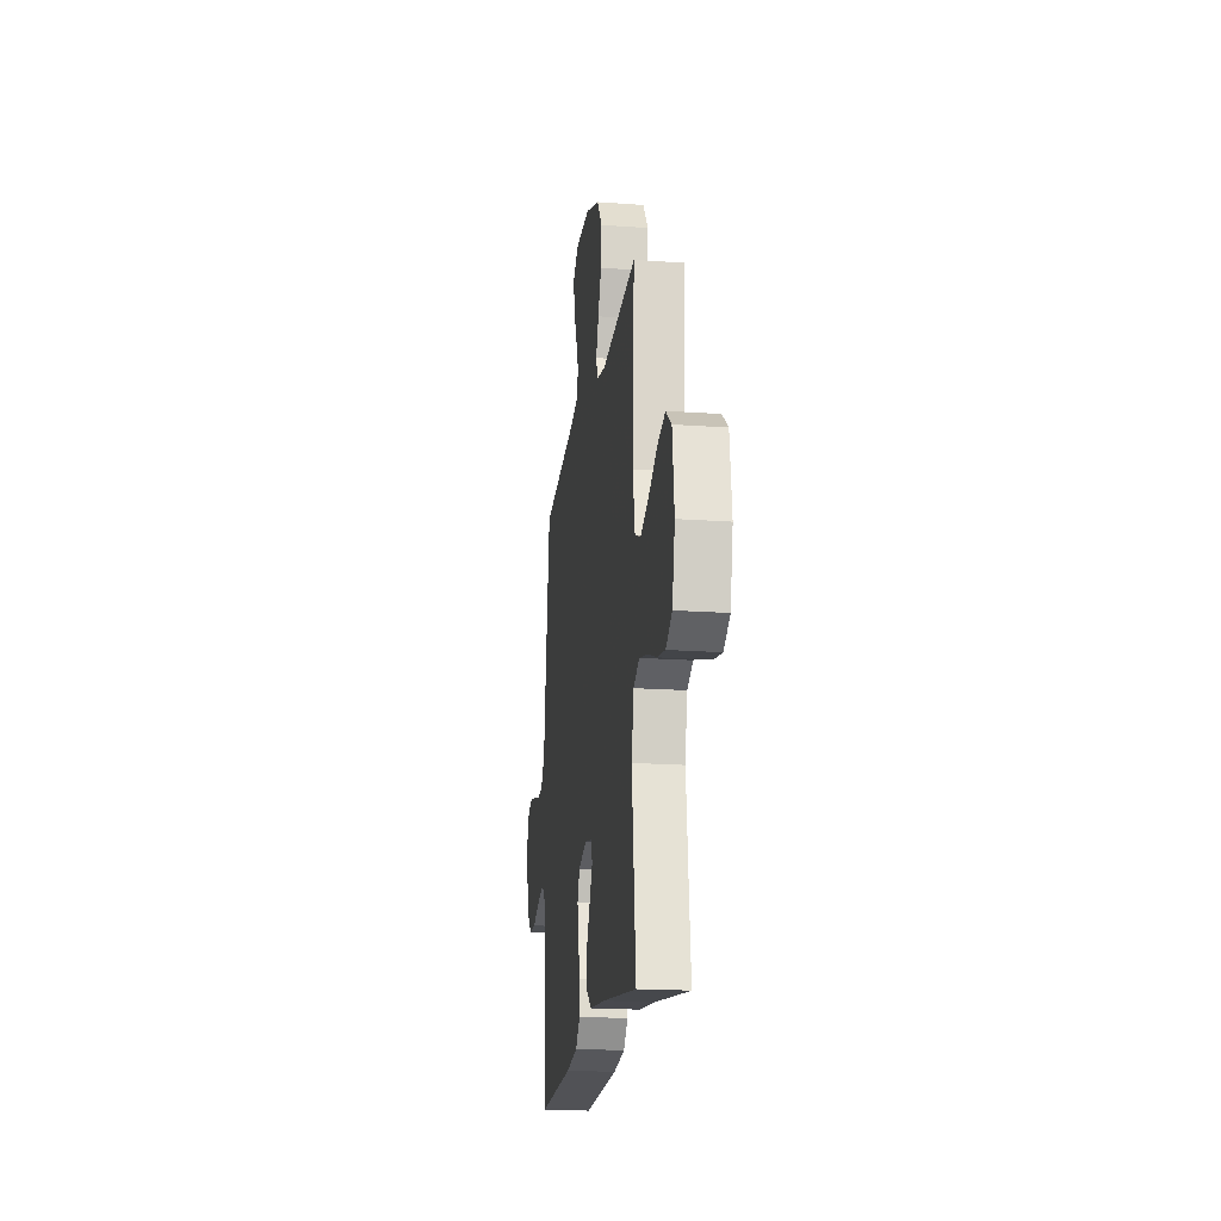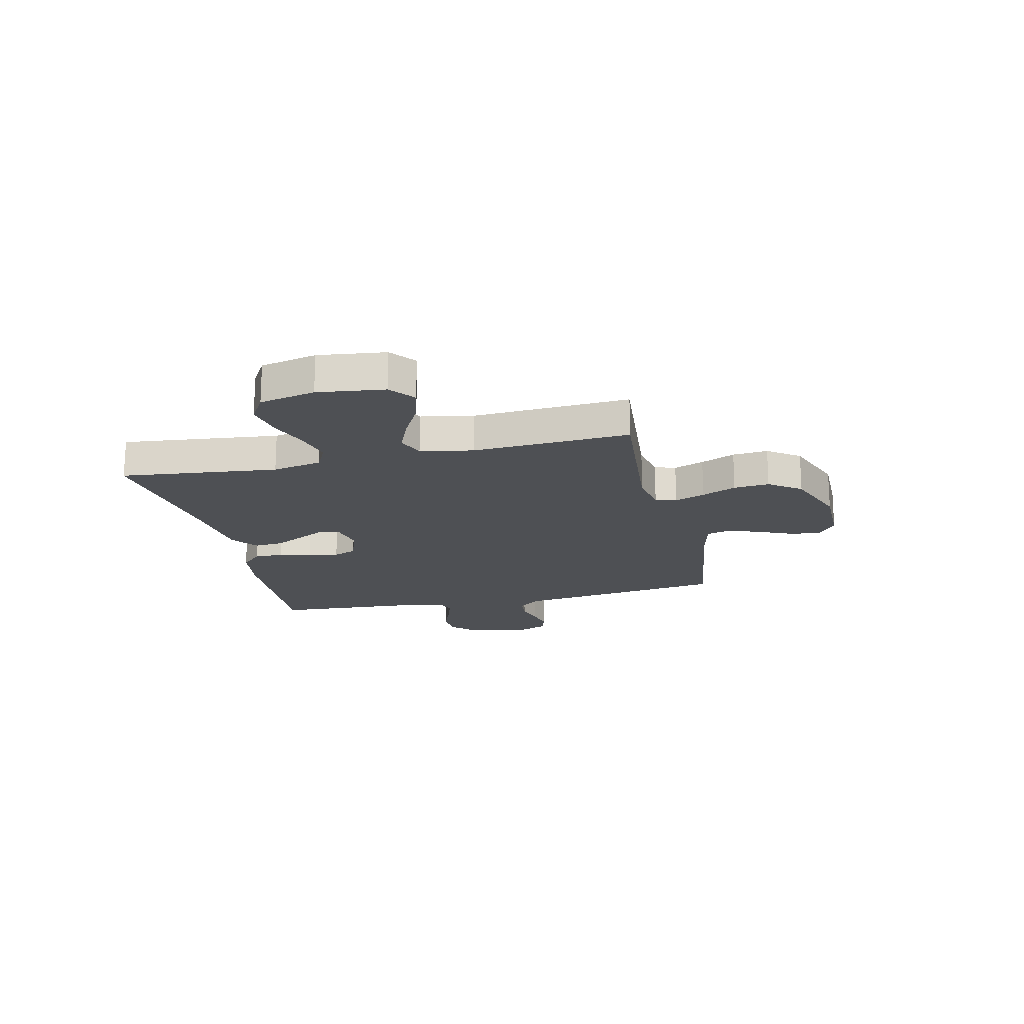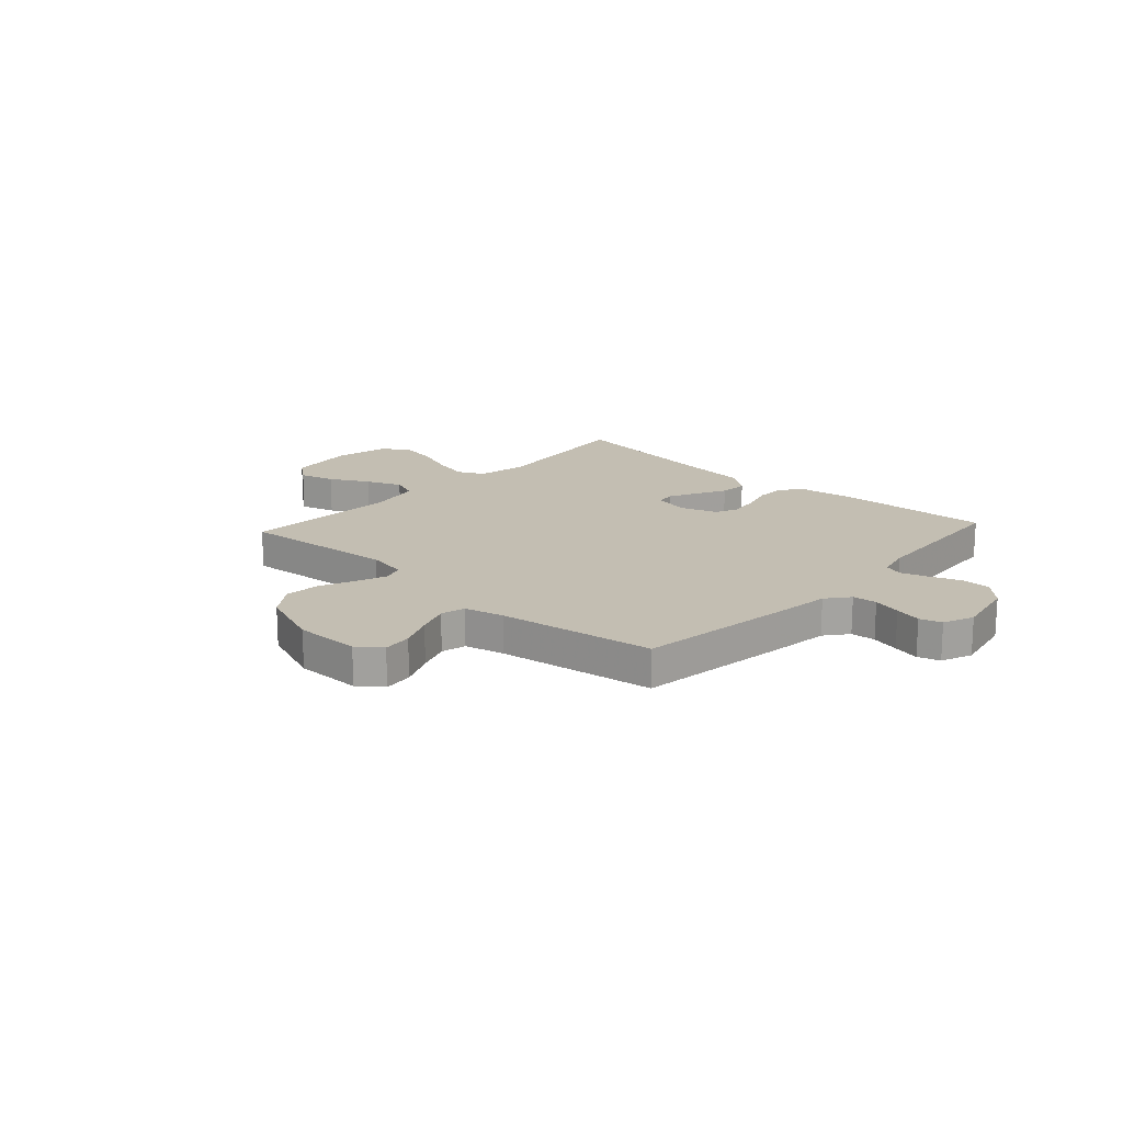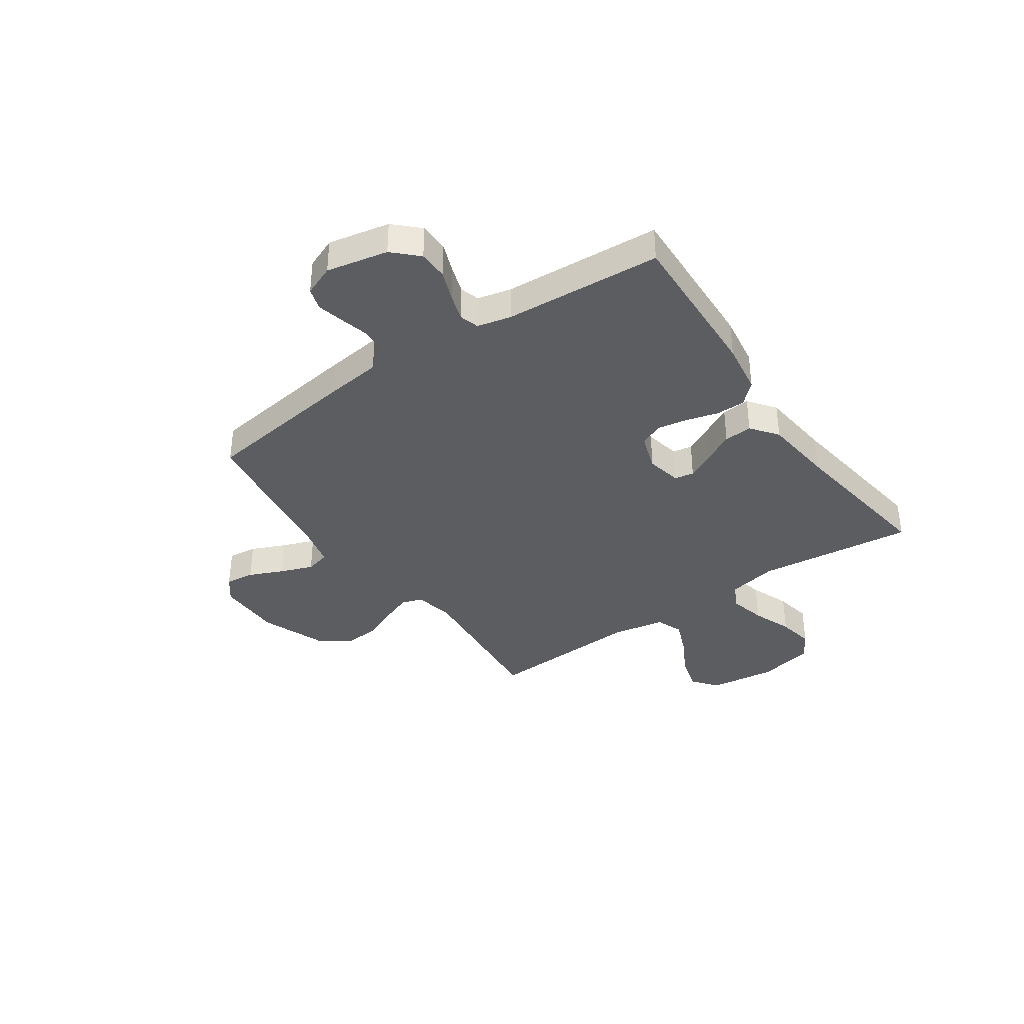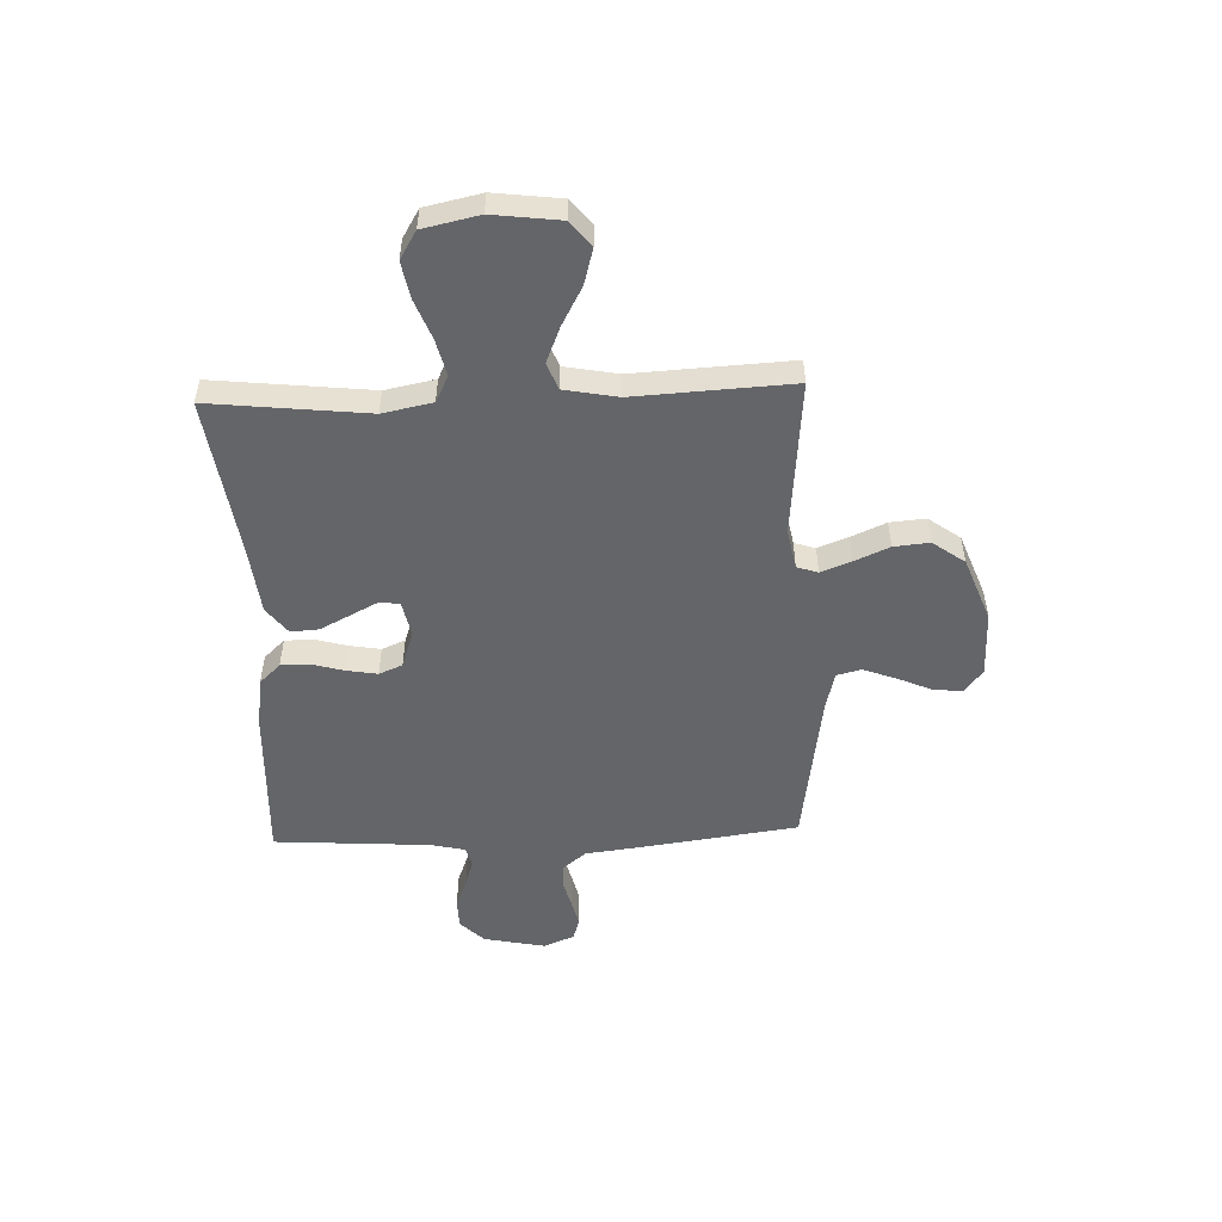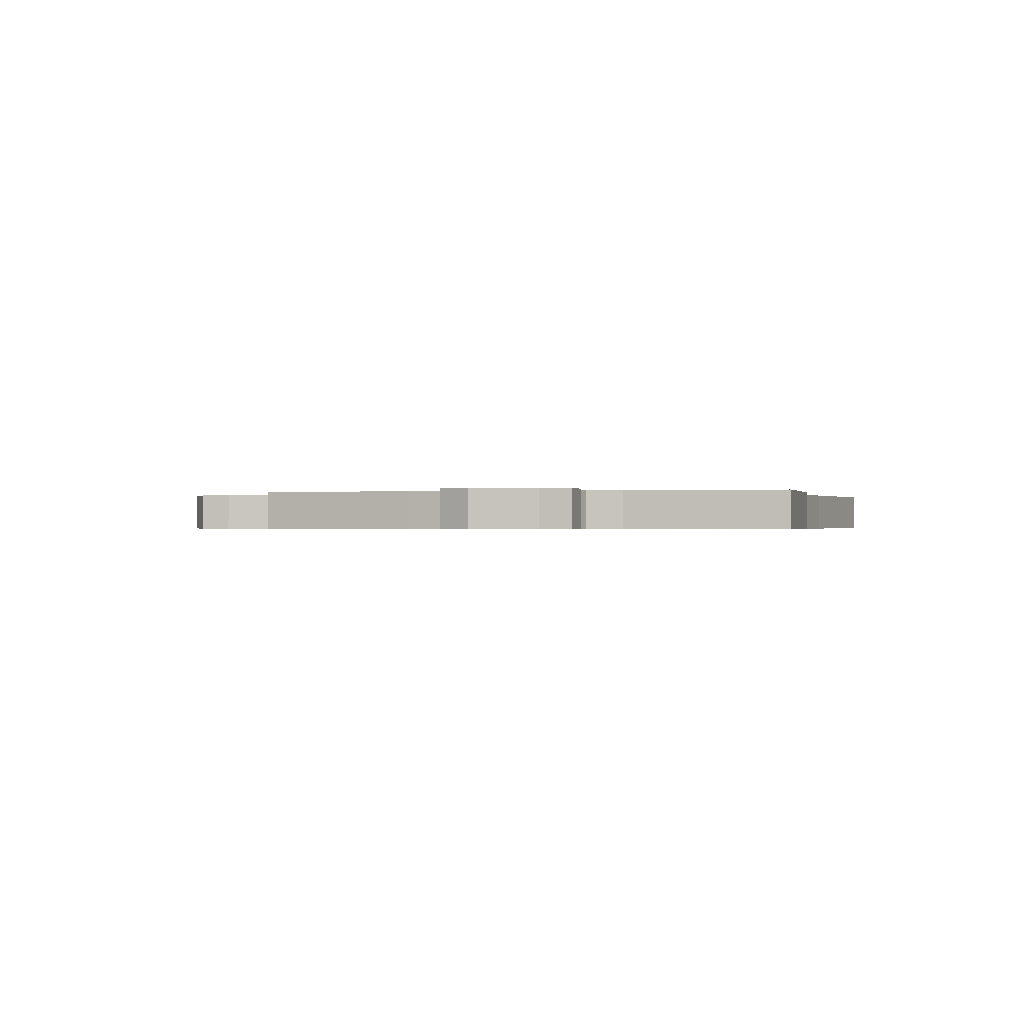
<metadata>
{"format":"obj","ext":"obj","renderer":"f3d","projection":"perspective","resolution":1024,"background":"white","views":[{"elev":-18.9,"azim":-97.8,"up":"+Z"},{"elev":-18.5,"azim":-77.0,"up":"+Y"},{"elev":17.5,"azim":42.5,"up":"+Y"},{"elev":-36.9,"azim":124.7,"up":"+Y"},{"elev":-51.4,"azim":-87.8,"up":"+Y"},{"elev":-0.4,"azim":106.4,"up":"+Y"}]}
</metadata>
<code>
v 0.5 0.07 -0.5
v 0.2 0.07 -0.487
v 0.101 0.07 -0.472
v 0.063 0.07 -0.432
v 0.063 0.07 -0.376
v 0.08 0.07 -0.315
v 0.09 0.07 -0.257
v 0.071 0.07 -0.212
v 0 0.07 -0.188
v -0.068 0.07 -0.202
v -0.074 0.07 -0.239
v -0.047 0.07 -0.292
v -0.017 0.07 -0.35
v -0.013 0.07 -0.404
v -0.064 0.07 -0.443
v -0.2 0.07 -0.458
v -0.5 0.07 -0.5
v -0.467 0.07 -0.2
v -0.486 0.07 -0.105
v -0.536 0.07 -0.08
v -0.606 0.07 -0.097
v -0.682 0.07 -0.126
v -0.752 0.07 -0.139
v -0.805 0.07 -0.107
v -0.828 0.07 0
v -0.812 0.07 0.128
v -0.764 0.07 0.166
v -0.696 0.07 0.147
v -0.622 0.07 0.107
v -0.554 0.07 0.079
v -0.503 0.07 0.099
v -0.484 0.07 0.2
v -0.5 0.07 0.5
v -0.2 0.07 0.473
v -0.123 0.07 0.488
v -0.11 0.07 0.528
v -0.132 0.07 0.586
v -0.161 0.07 0.652
v -0.167 0.07 0.72
v -0.123 0.07 0.781
v 0 0.07 0.828
v 0.126 0.07 0.828
v 0.171 0.07 0.793
v 0.165 0.07 0.737
v 0.136 0.07 0.671
v 0.113 0.07 0.609
v 0.125 0.07 0.562
v 0.2 0.07 0.544
v 0.5 0.07 0.5
v 0.541 0.07 0.2
v 0.554 0.07 0.094
v 0.589 0.07 0.05
v 0.636 0.07 0.046
v 0.69 0.07 0.06
v 0.741 0.07 0.072
v 0.783 0.07 0.059
v 0.807 0.07 0
v 0.783 0.07 -0.117
v 0.738 0.07 -0.163
v 0.682 0.07 -0.164
v 0.624 0.07 -0.142
v 0.572 0.07 -0.125
v 0.535 0.07 -0.136
v 0.52 0.07 -0.2
v 0.5 0 -0.5
v 0.2 0 -0.487
v 0.101 0 -0.472
v 0.063 0 -0.432
v 0.063 0 -0.376
v 0.08 0 -0.315
v 0.09 0 -0.257
v 0.071 0 -0.212
v 0 0 -0.188
v -0.068 0 -0.202
v -0.074 0 -0.239
v -0.047 0 -0.292
v -0.017 0 -0.35
v -0.013 0 -0.404
v -0.064 0 -0.443
v -0.2 0 -0.458
v -0.5 0 -0.5
v -0.467 0 -0.2
v -0.486 0 -0.105
v -0.536 0 -0.08
v -0.606 0 -0.097
v -0.682 0 -0.126
v -0.752 0 -0.139
v -0.805 0 -0.107
v -0.828 0 0
v -0.812 0 0.128
v -0.764 0 0.166
v -0.696 0 0.147
v -0.622 0 0.107
v -0.554 0 0.079
v -0.503 0 0.099
v -0.484 0 0.2
v -0.5 0 0.5
v -0.2 0 0.473
v -0.123 0 0.488
v -0.11 0 0.528
v -0.132 0 0.586
v -0.161 0 0.652
v -0.167 0 0.72
v -0.123 0 0.781
v 0 0 0.828
v 0.126 0 0.828
v 0.171 0 0.793
v 0.165 0 0.737
v 0.136 0 0.671
v 0.113 0 0.609
v 0.125 0 0.562
v 0.2 0 0.544
v 0.5 0 0.5
v 0.541 0 0.2
v 0.554 0 0.094
v 0.589 0 0.05
v 0.636 0 0.046
v 0.69 0 0.06
v 0.741 0 0.072
v 0.783 0 0.059
v 0.807 0 0
v 0.783 0 -0.117
v 0.738 0 -0.163
v 0.682 0 -0.164
v 0.624 0 -0.142
v 0.572 0 -0.125
v 0.535 0 -0.136
v 0.52 0 -0.2
f 59 60 61
f 58 59 61
f 57 58 61
f 56 57 61
f 55 56 61
f 54 55 61
f 53 54 61
f 52 53 61 62
f 51 52 62 63
f 51 63 64
f 50 51 64
f 49 50 64
f 48 49 64
f 43 44 45
f 42 43 45
f 41 42 45
f 40 41 45
f 39 40 45
f 38 39 45
f 37 38 45
f 36 37 45 46
f 35 36 46 47
f 32 33 34
f 31 32 34 35
f 27 28 29
f 26 27 29
f 25 26 29
f 24 25 29
f 23 24 29
f 22 23 29
f 21 22 29
f 20 21 29 30
f 19 20 30 31
f 16 17 18
f 18 19 31
f 16 18 31
f 15 16 31
f 14 15 31
f 13 14 31
f 12 13 31
f 4 5 6
f 3 4 6
f 2 3 6
f 1 2 6
f 64 1 6
f 64 6 7
f 48 64 7 8
f 47 48 8 9
f 35 47 9 10
f 31 35 10 11
f 11 12 31
f 125 124 123
f 125 123 122
f 125 122 121
f 125 121 120
f 125 120 119
f 125 119 118
f 125 118 117
f 126 125 117 116
f 127 126 116 115
f 128 127 115
f 128 115 114
f 128 114 113
f 128 113 112
f 109 108 107
f 109 107 106
f 109 106 105
f 109 105 104
f 109 104 103
f 109 103 102
f 109 102 101
f 110 109 101 100
f 111 110 100 99
f 98 97 96
f 99 98 96 95
f 93 92 91
f 93 91 90
f 93 90 89
f 93 89 88
f 93 88 87
f 93 87 86
f 93 86 85
f 94 93 85 84
f 95 94 84 83
f 82 81 80
f 95 83 82
f 95 82 80
f 95 80 79
f 95 79 78
f 95 78 77
f 95 77 76
f 70 69 68
f 70 68 67
f 70 67 66
f 70 66 65
f 70 65 128
f 71 70 128
f 72 71 128 112
f 73 72 112 111
f 74 73 111 99
f 75 74 99 95
f 95 76 75
f 1 65 66 2
f 2 66 67 3
f 3 67 68 4
f 4 68 69 5
f 5 69 70 6
f 6 70 71 7
f 7 71 72 8
f 8 72 73 9
f 9 73 74 10
f 10 74 75 11
f 11 75 76 12
f 12 76 77 13
f 13 77 78 14
f 14 78 79 15
f 15 79 80 16
f 16 80 81 17
f 17 81 82 18
f 18 82 83 19
f 19 83 84 20
f 20 84 85 21
f 21 85 86 22
f 22 86 87 23
f 23 87 88 24
f 24 88 89 25
f 25 89 90 26
f 26 90 91 27
f 27 91 92 28
f 28 92 93 29
f 29 93 94 30
f 30 94 95 31
f 31 95 96 32
f 32 96 97 33
f 33 97 98 34
f 34 98 99 35
f 35 99 100 36
f 36 100 101 37
f 37 101 102 38
f 38 102 103 39
f 39 103 104 40
f 40 104 105 41
f 41 105 106 42
f 42 106 107 43
f 43 107 108 44
f 44 108 109 45
f 45 109 110 46
f 46 110 111 47
f 47 111 112 48
f 48 112 113 49
f 49 113 114 50
f 50 114 115 51
f 51 115 116 52
f 52 116 117 53
f 53 117 118 54
f 54 118 119 55
f 55 119 120 56
f 56 120 121 57
f 57 121 122 58
f 58 122 123 59
f 59 123 124 60
f 60 124 125 61
f 61 125 126 62
f 62 126 127 63
f 63 127 128 64
f 64 128 65 1

</code>
